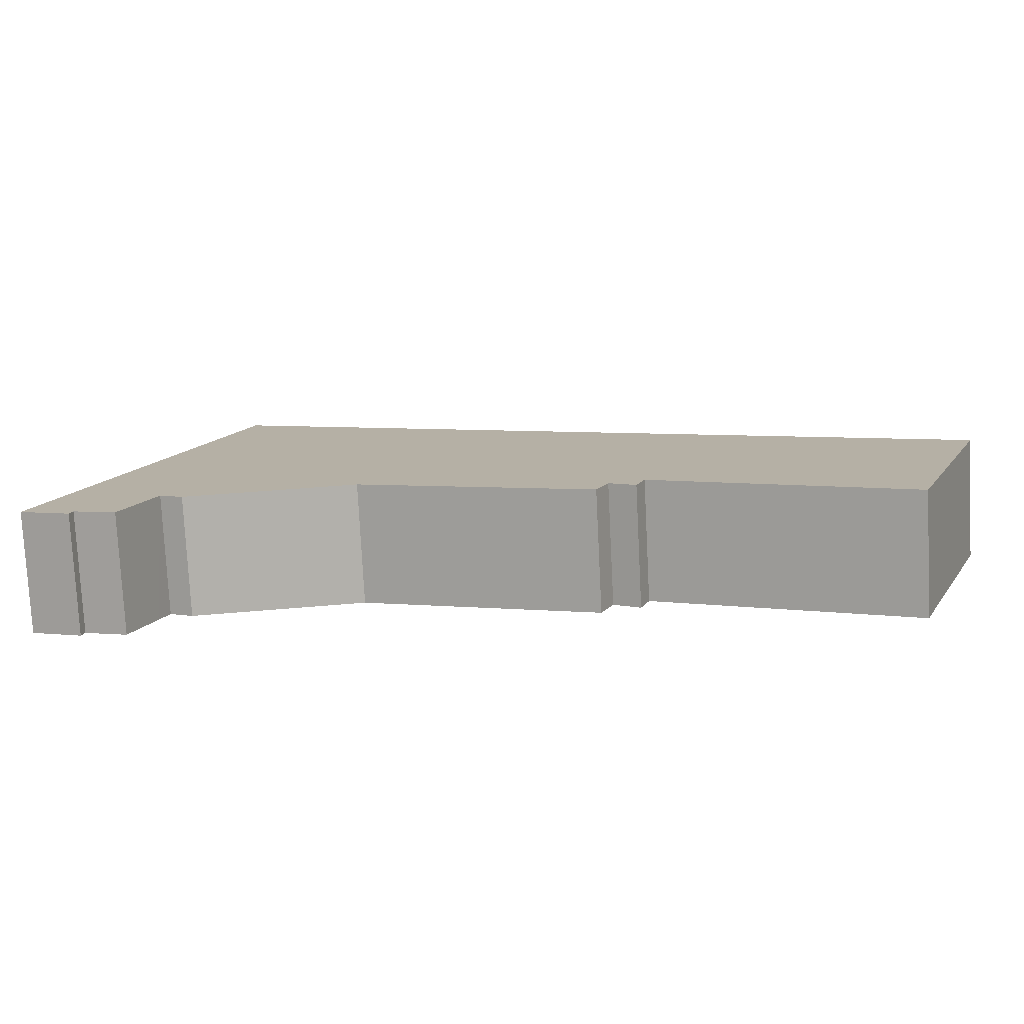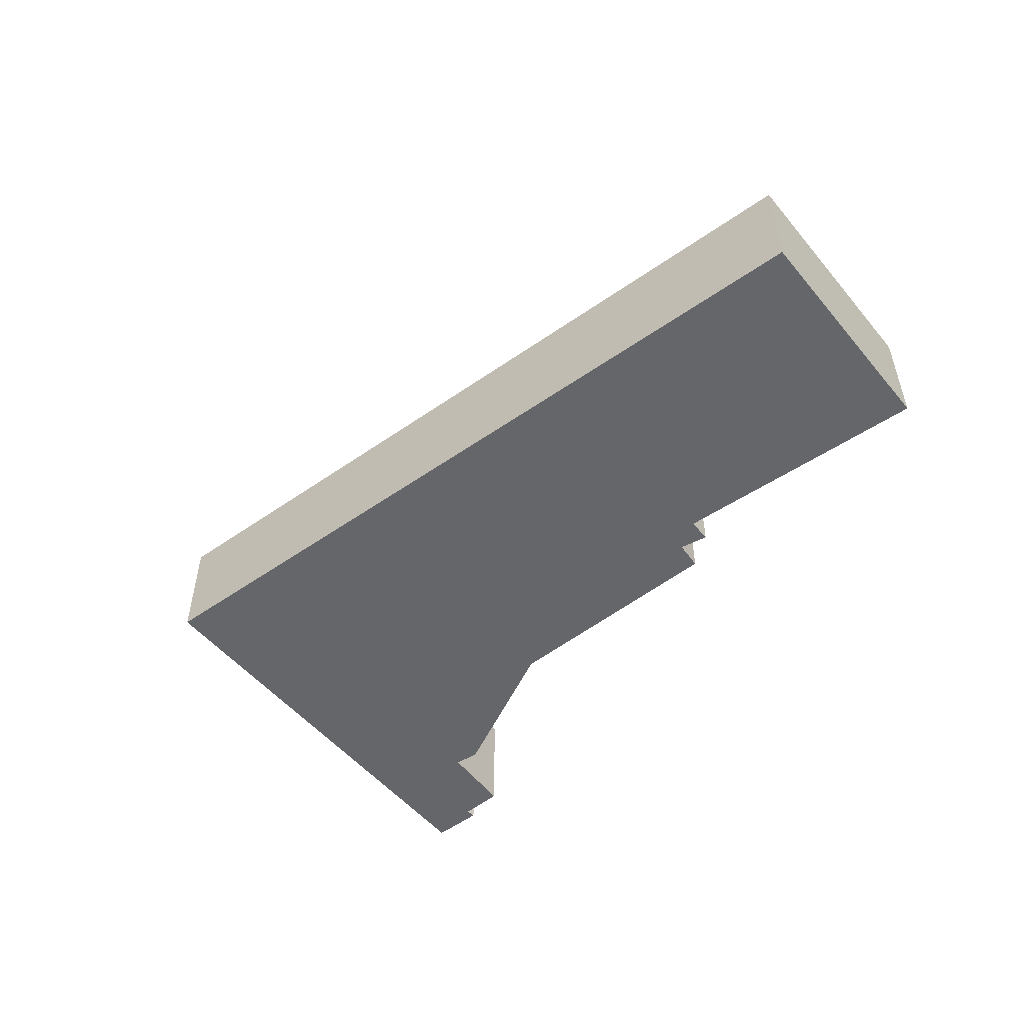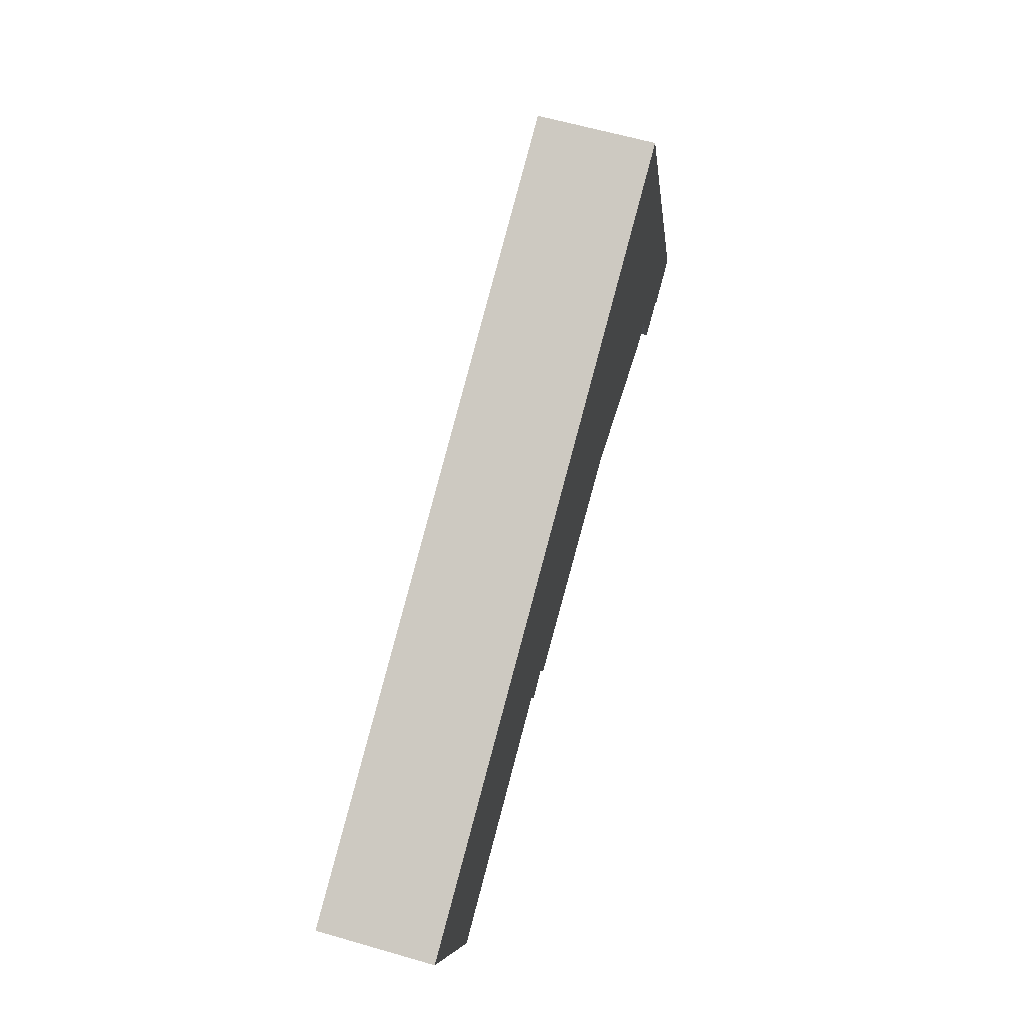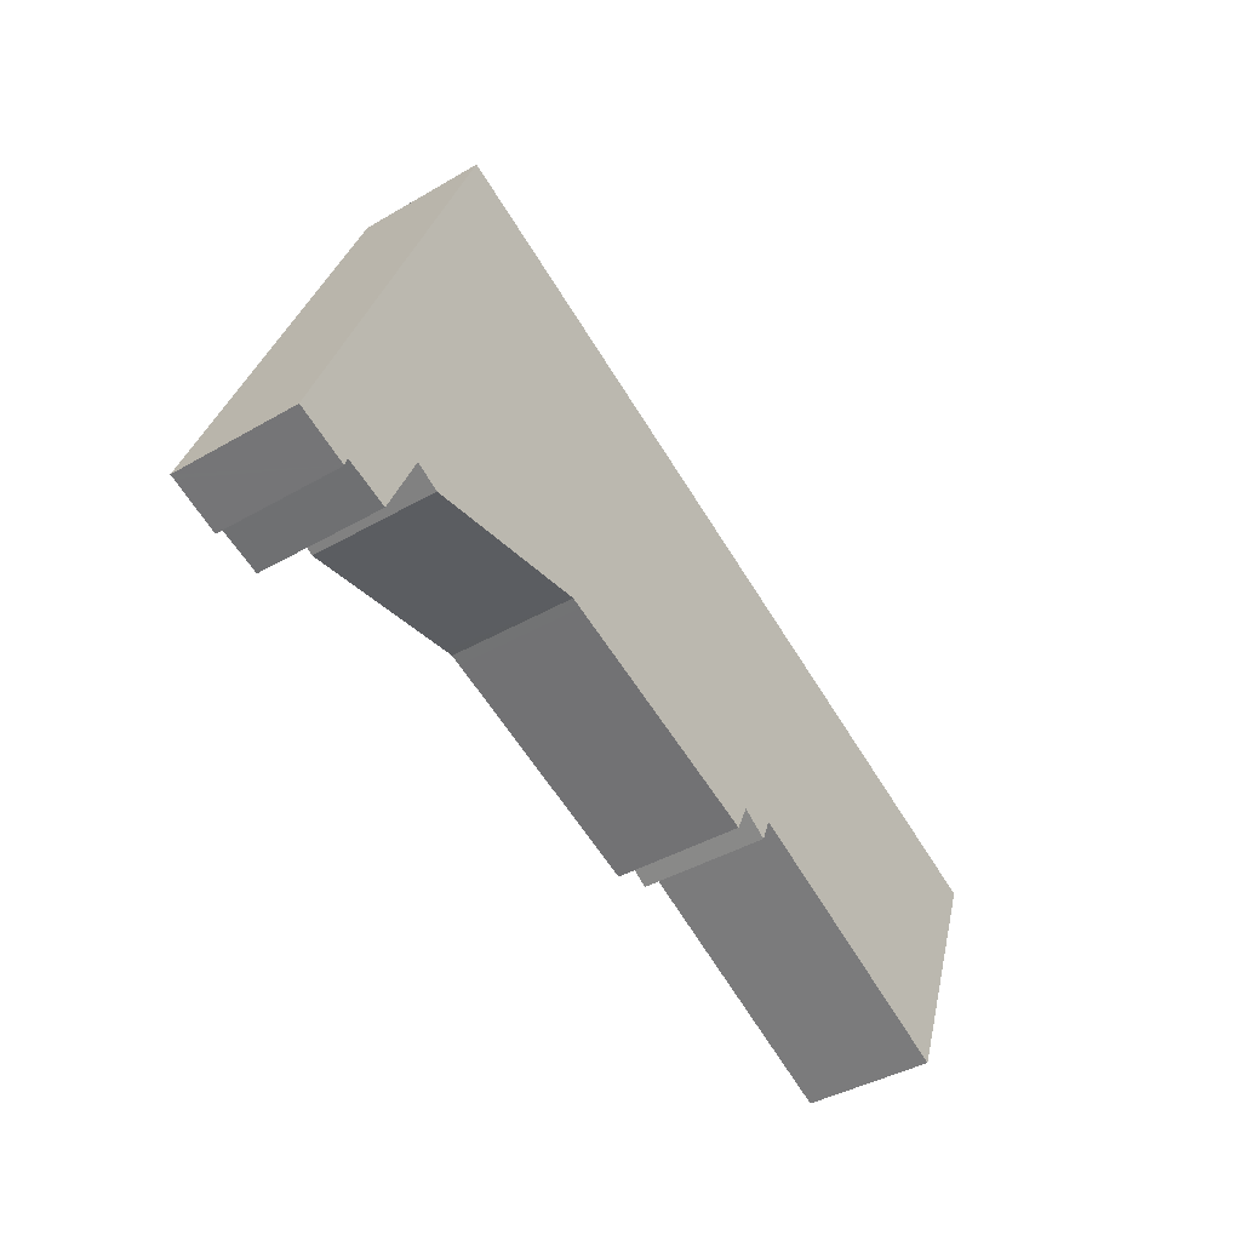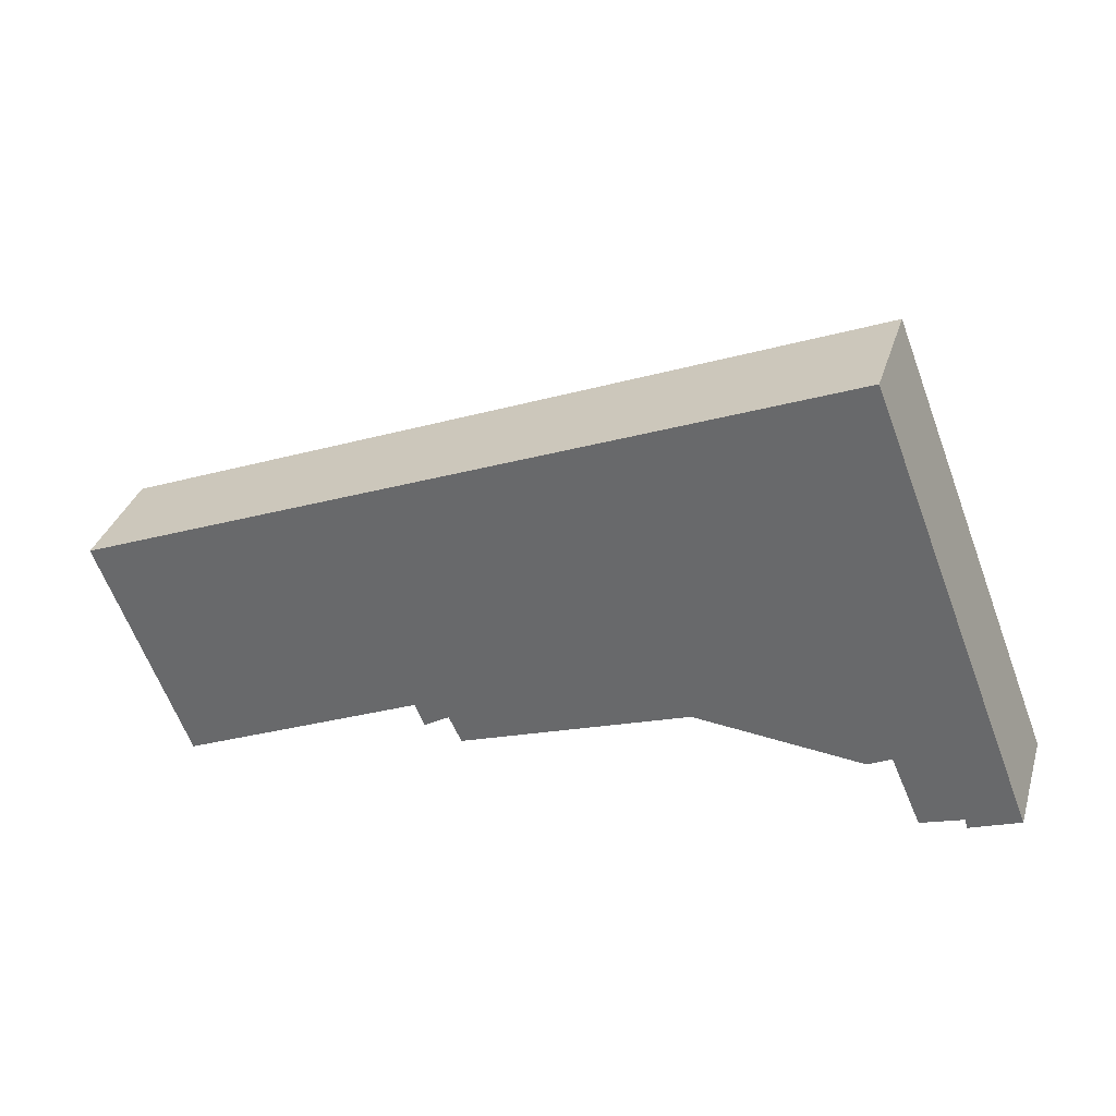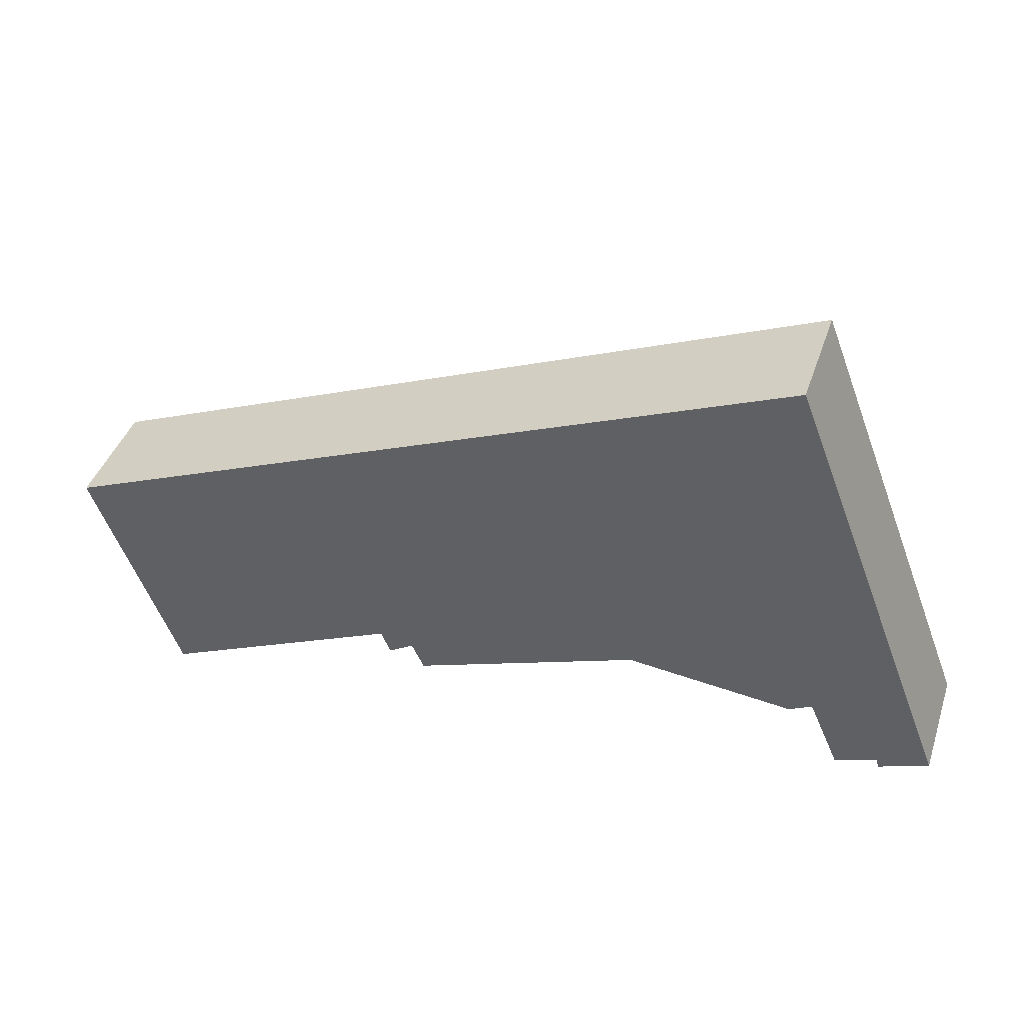
<metadata>
{"format":"obj","ext":"obj","renderer":"f3d","projection":"perspective","resolution":1024,"background":"white","views":[{"elev":-77.8,"azim":2.9,"up":"+Z"},{"elev":-51.7,"azim":59.6,"up":"+Y"},{"elev":62.4,"azim":106.3,"up":"+Z"},{"elev":-41.3,"azim":-54.8,"up":"+Z"},{"elev":34.2,"azim":-163.6,"up":"+Z"},{"elev":41.4,"azim":-162.0,"up":"+Z"}]}
</metadata>
<code>
v  0 2.717 1.664e-16
v  0.125 2.717 0.322
v  0.086 2.717 -0.033
v  1.137 2.717 -0.433
v  1.363 2.717 3.502
v  1.194 2.717 -0.218
v  2.158 2.717 -0.541
v  3.868 2.717 9.939
v  2.658 2.717 0.604
v  2.852 2.717 1.049
v  3.377 2.717 0.785
v  7.005 2.717 1.189
v  21.17 2.717 2.845
v  7.209 2.717 1.212
v  7.425 2.717 1.135
v  12.73 2.717 -0.035
v  12.45 2.717 -0.648
v  13.53 2.717 0.141
v  13.32 2.717 -0.385
v  19.17 2.717 -2.343
v  21.1 2.717 2.66
v  13.32 2.357e-17 -0.385
v  12.73 2.143e-18 -0.035
v  12.45 3.968e-17 -0.648
v  7.425 -6.95e-17 1.135
v  7.209 -7.421e-17 1.212
v  3.377 -4.807e-17 0.785
v  7.005 -7.281e-17 1.189
v  2.852 -6.423e-17 1.049
v  2.158 3.313e-17 -0.541
v  1.194 1.335e-17 -0.218
v  1.137 2.651e-17 -0.433
v  0 0 0
v  0.086 2.021e-18 -0.033
v  19.17 1.435e-16 -2.343
v  13.53 -8.634e-18 0.141
v  2.658 -3.698e-17 0.604
v  21.17 -1.742e-16 2.845
v  21.1 -1.629e-16 2.66
v  0.125 -1.972e-17 0.322
v  1.363 -2.144e-16 3.502
v  3.868 -6.086e-16 9.939
g defaultobject
f 1 2 3
f 4 3 2
f 5 4 2
f 6 4 5
f 7 6 5
f 8 7 5
f 9 7 8
f 10 9 8
f 11 10 8
f 12 11 8
f 13 12 8
f 14 12 13
f 15 14 13
f 16 15 13
f 17 15 16
f 18 16 13
f 19 16 18
f 20 18 13
f 21 20 13
f 22 16 19
f 16 22 23
f 24 15 17
f 15 24 25
f 15 25 14
f 14 25 26
f 26 12 14
f 12 26 11
f 11 26 27
f 27 26 28
f 27 10 11
f 10 27 29
f 30 6 7
f 6 30 31
f 32 3 4
f 3 32 1
f 1 32 33
f 33 32 34
f 35 18 20
f 18 35 36
f 23 17 16
f 17 23 24
f 29 9 10
f 9 29 7
f 7 29 30
f 30 29 37
f 31 4 6
f 4 31 32
f 38 21 13
f 21 38 20
f 20 38 35
f 35 38 39
f 36 19 18
f 19 36 22
f 33 2 1
f 2 33 5
f 5 33 40
f 5 40 41
f 5 41 8
f 8 41 42
f 42 13 8
f 13 42 38
f 33 34 40
f 32 40 34
f 41 40 32
f 31 41 32
f 30 41 31
f 37 41 30
f 42 41 37
f 29 42 37
f 27 42 29
f 28 42 27
f 38 42 28
f 26 38 28
f 25 38 26
f 23 38 25
f 24 23 25
f 36 38 23
f 22 36 23
f 35 38 36
f 39 38 35

</code>
